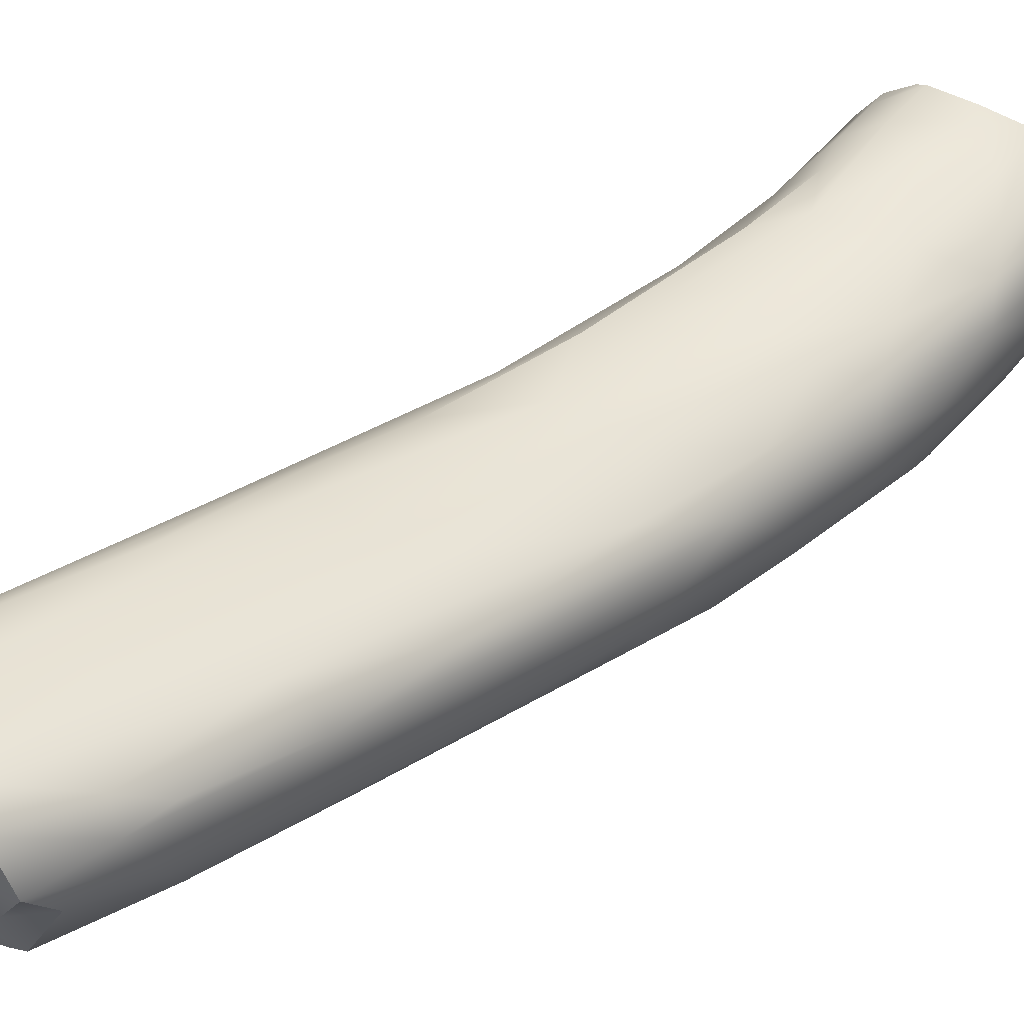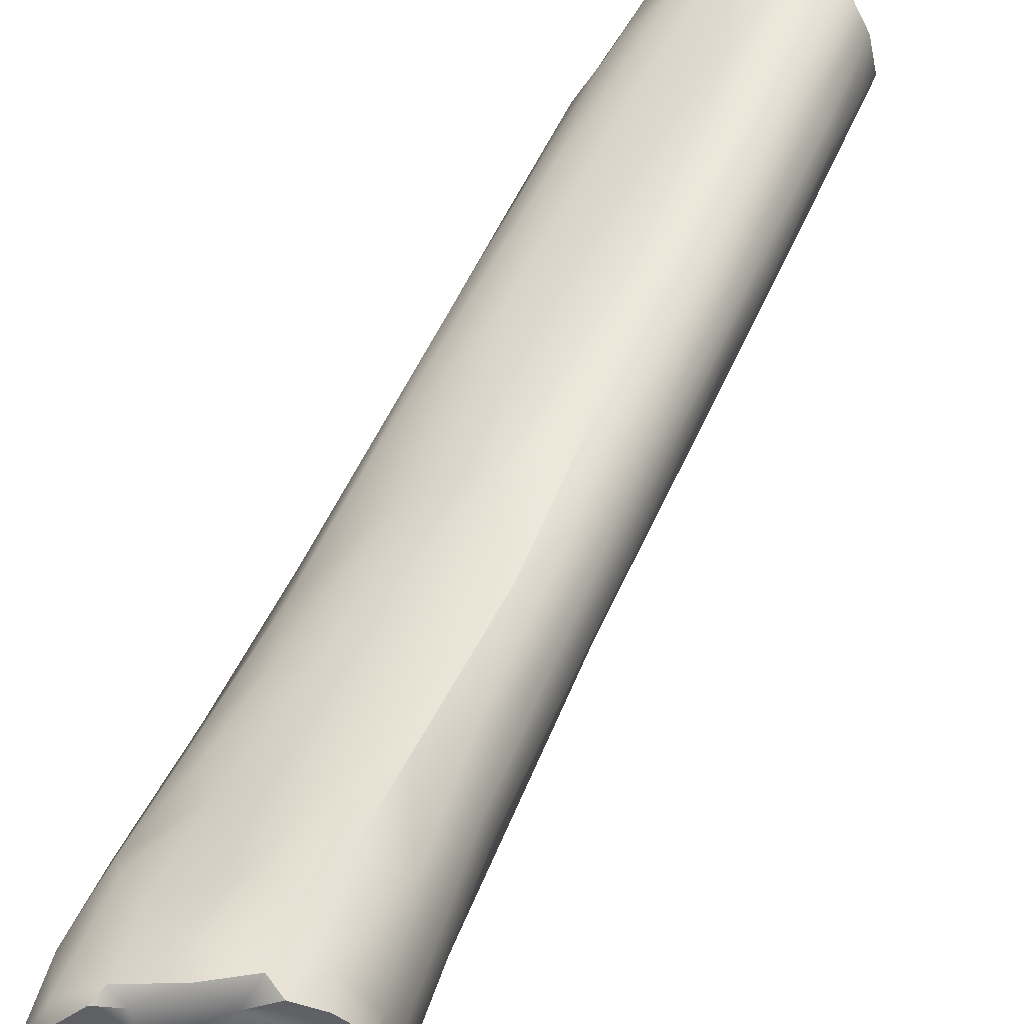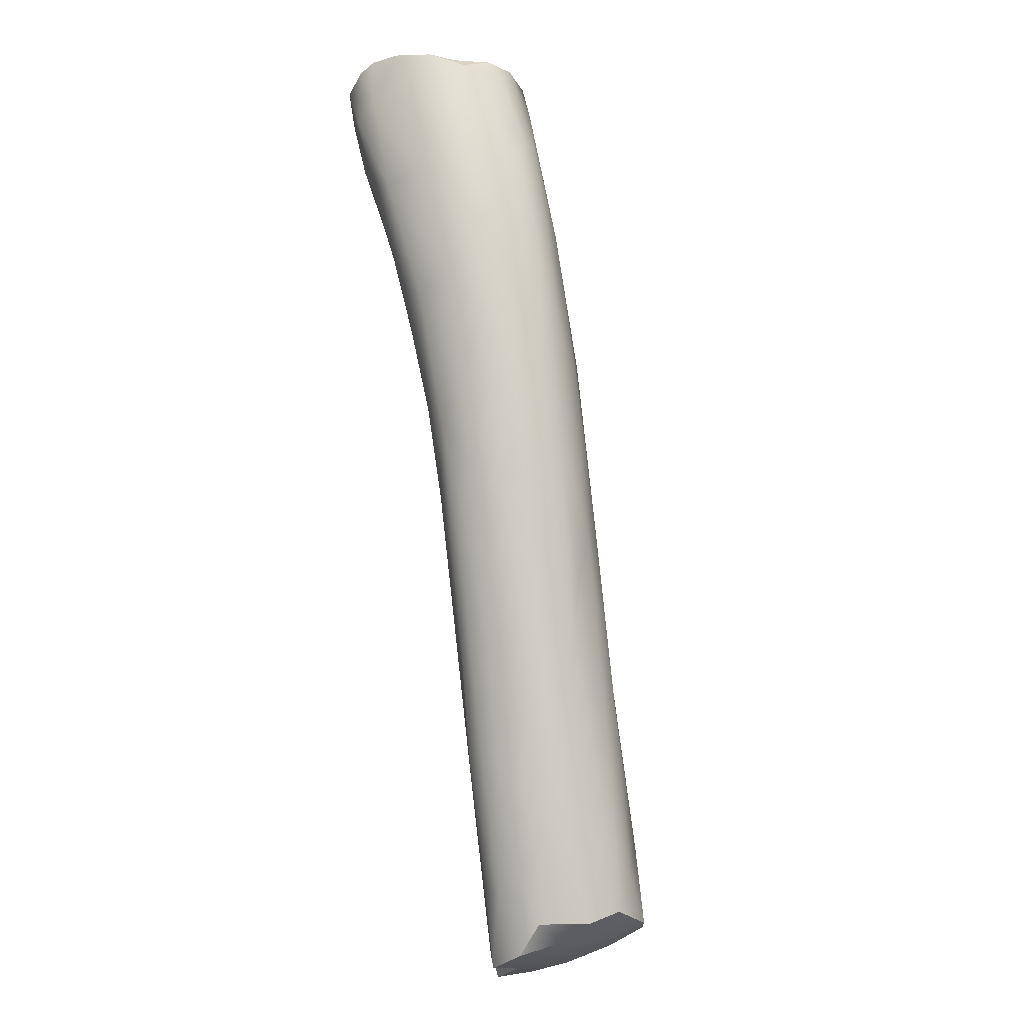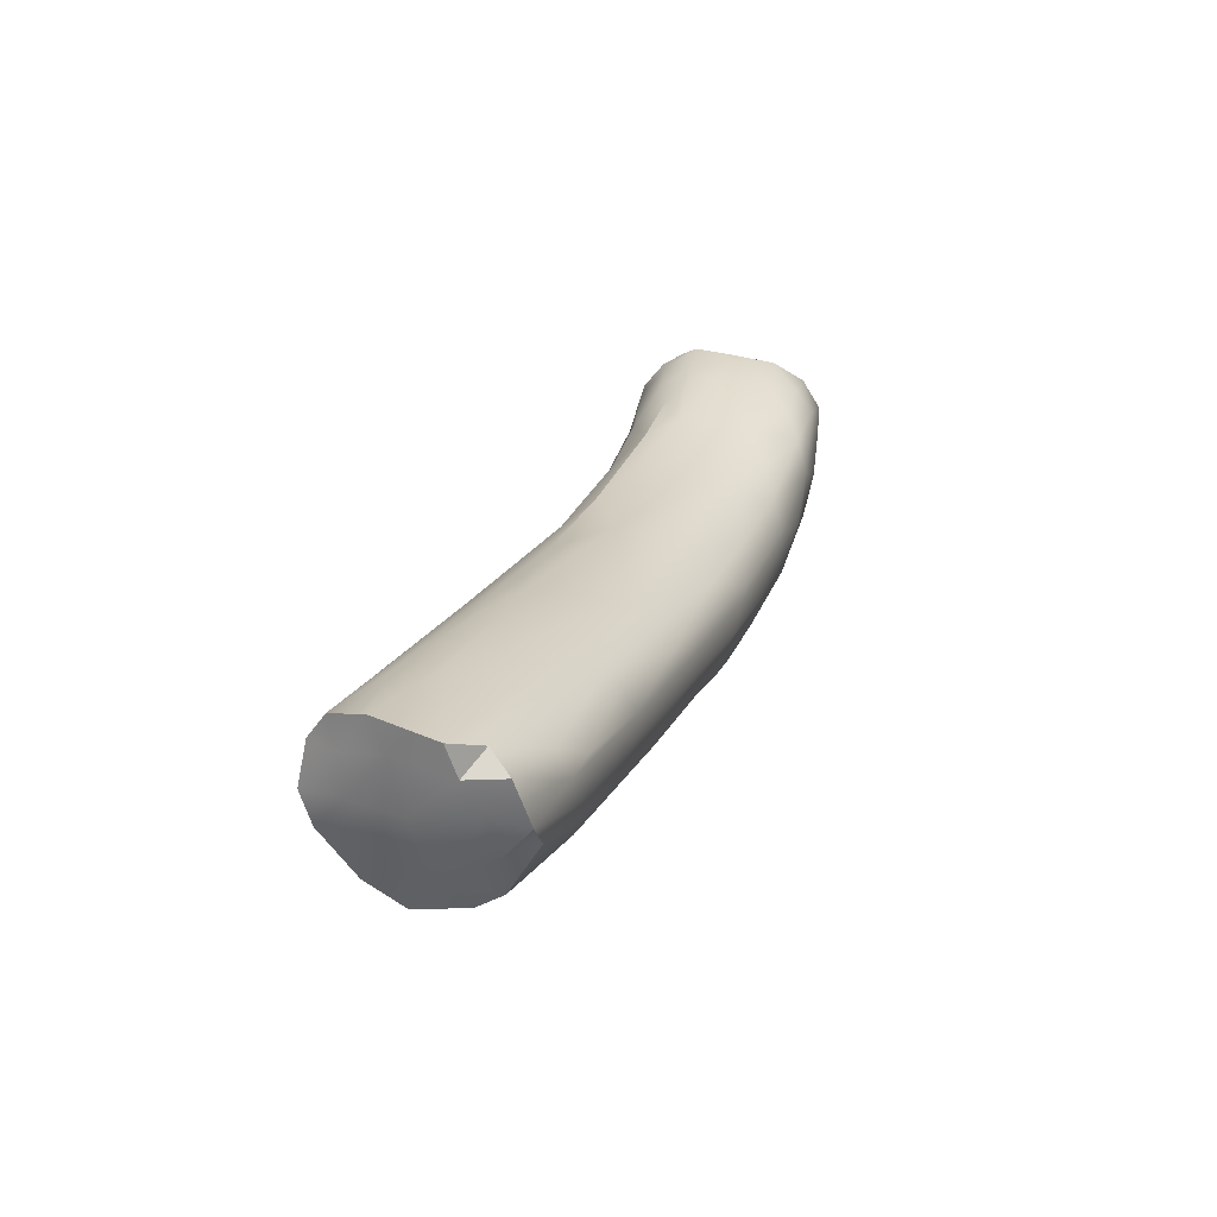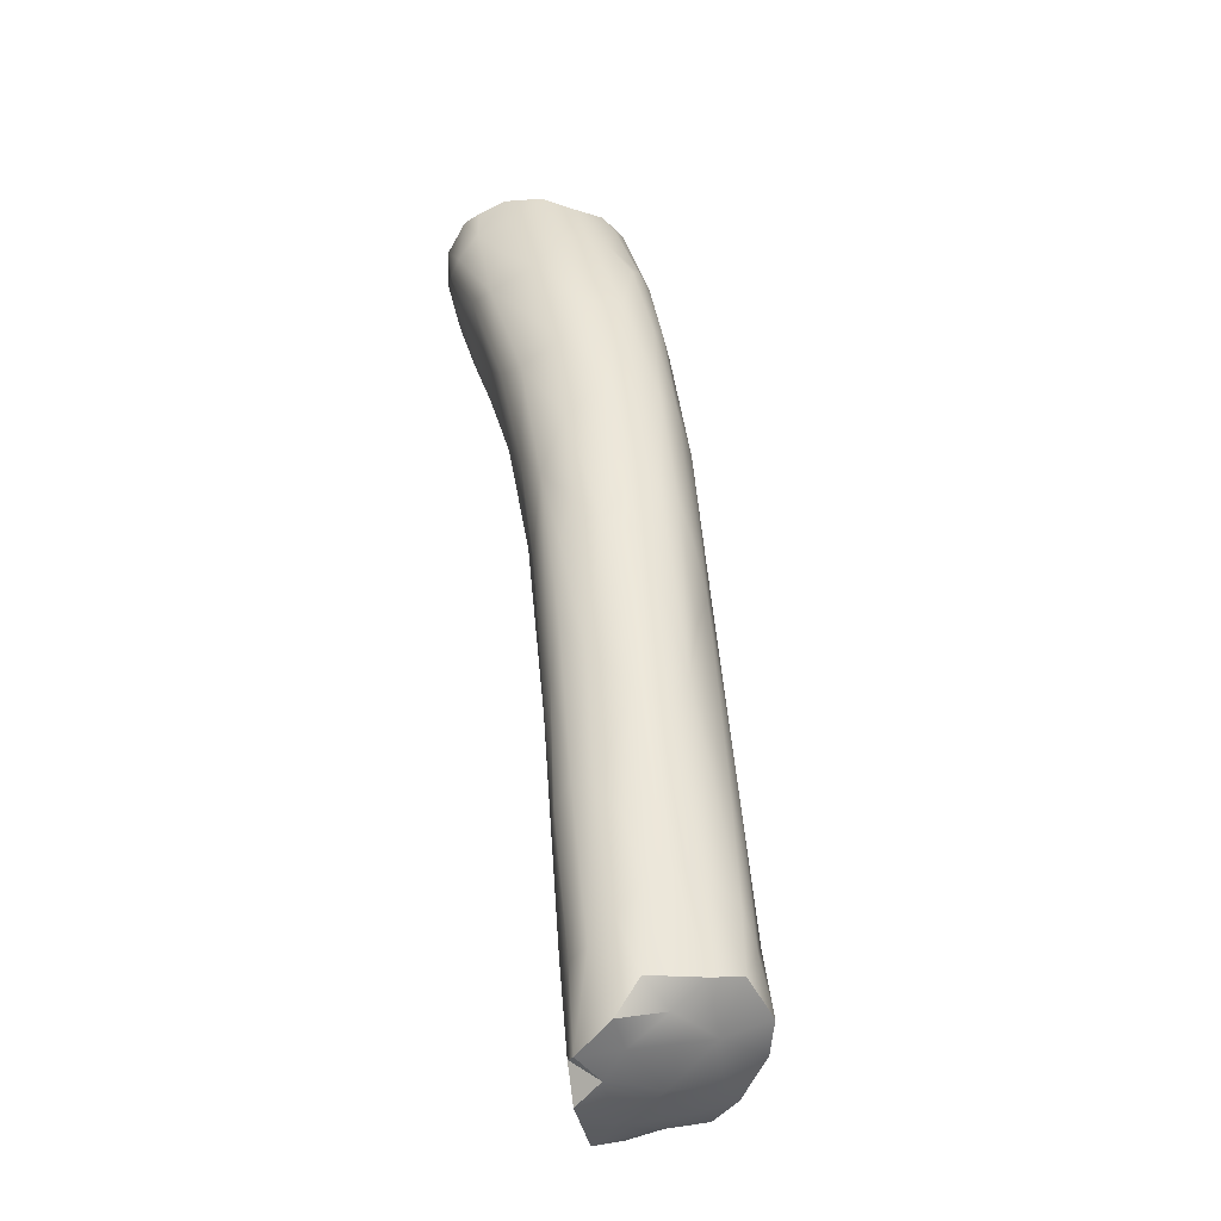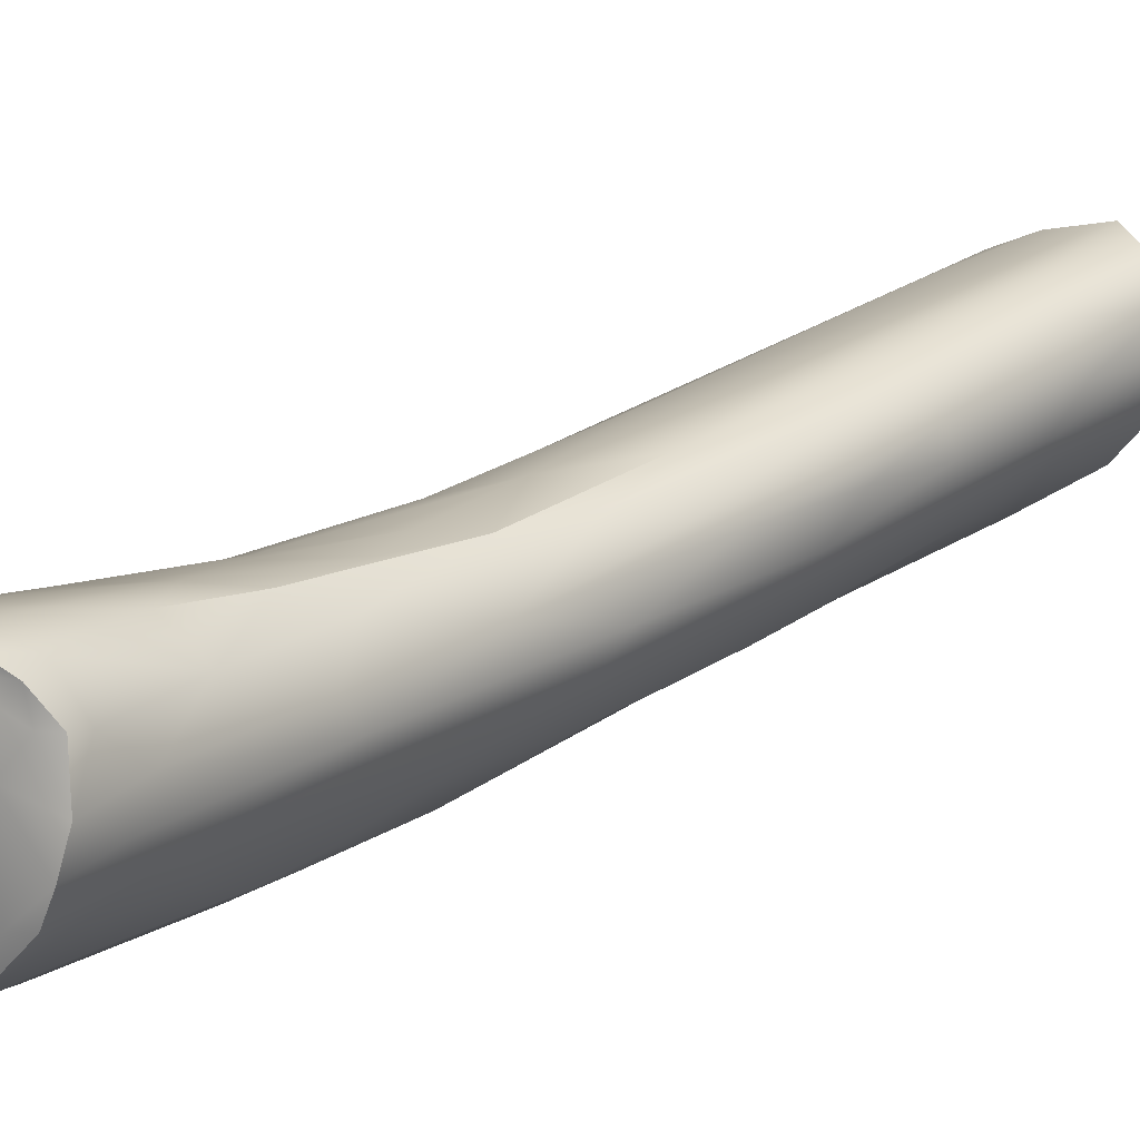
<metadata>
{"format":"obj","ext":"obj","renderer":"f3d","projection":"perspective","resolution":1024,"background":"white","views":[{"elev":36.4,"azim":27.5,"up":"+Z"},{"elev":45.5,"azim":-175.7,"up":"+Z"},{"elev":-23.6,"azim":124.7,"up":"+Y"},{"elev":-66.7,"azim":-0.3,"up":"+Y"},{"elev":-56.5,"azim":119.4,"up":"+Y"},{"elev":20.6,"azim":-154.2,"up":"+Z"}]}
</metadata>
<code>
v 41.59 -86.05 1510
v 41.61 -86.24 1510
v 41.77 -86.03 1510
v 41.7 -85.85 1510
v 41.83 -85.8 1510
v 41.75 -85.71 1510
v 41.85 -85.66 1510
v 41.91 -85.75 1510
v 41.94 -85.66 1510
v 41.95 -85.78 1510
v 41.9 -85.96 1510
v 41.92 -86.01 1509
v 41.82 -86.26 1510
v 41.84 -86.32 1509
v 41.89 -86.16 1509
v 41.92 -85.99 1509
v 41.84 -86.29 1509
v 41.77 -86.54 1509
v 41.73 -86.66 1509
v 41.7 -86.78 1509
v 41.66 -86.86 1509
v 41.56 -87.19 1509
v 41.5 -87.28 1509
v 41.45 -87.52 1509
v 41.42 -87.59 1509
v 41.35 -87.79 1509
v 41.35 -87.75 1509
v 41.34 -87.69 1509
v 41.28 -87.91 1509
v 41.21 -87.91 1509
v 41.2 -87.95 1509
v 41.07 -87.93 1509
v 41.15 -87.88 1509
v 41.27 -87.7 1509
v 41.43 -87.37 1509
v 41.41 -87.23 1509
v 41.19 -87.72 1509
v 41.27 -87.42 1509
v 41.41 -86.95 1509
v 41.21 -87.37 1509
v 41.11 -87.77 1509
v 41.03 -87.88 1509
v 40.93 -87.87 1509
v 41.04 -87.68 1509
v 40.95 -87.6 1509
v 40.85 -87.87 1509
v 40.93 -87.55 1509
v 41.15 -87 1509
v 41.03 -87.48 1509
v 41.22 -87.04 1509
v 41.17 -87.28 1509
v 41.34 -86.89 1509
v 41.51 -86.49 1509
v 41.59 -86.42 1509
v 41.48 -86.82 1509
v 41.43 -87.07 1509
v 41.55 -86.74 1509
v 41.67 -86.43 1509
v 41.6 -86.75 1509
v 41.7 -86.48 1509
v 41.79 -86.14 1509
v 41.76 -86.45 1509
v 41.69 -86.64 1509
v 41.6 -86.88 1509
v 41.65 -86.8 1509
v 41.85 -86.16 1509
v 41.85 -86.08 1509
v 41.87 -85.83 1509
v 41.91 -85.87 1509
v 41.88 -85.68 1509
v 41.82 -85.85 1509
v 41.79 -85.69 1509
v 41.73 -85.88 1509
v 41.68 -85.89 1509
v 41.66 -86.11 1509
v 41.58 -86.11 1509
v 41.7 -86.18 1509
v 41.77 -85.95 1509
v 41.44 -86.44 1509
v 41.51 -86.19 1509
v 41.48 -86.19 1509
v 41.52 -86.08 1509
v 41.39 -86.32 1509
v 41.5 -85.93 1509
v 41.59 -85.84 1509
v 41.65 -85.74 1509
v 41.64 -85.63 1509
v 41.53 -85.68 1509
v 41.53 -85.61 1509
v 41.46 -85.84 1509
v 41.5 -85.61 1509
v 41.47 -85.72 1509
v 41.48 -85.63 1510
v 41.59 -85.62 1510
v 41.58 -85.61 1509
v 41.68 -85.63 1509
v 41.75 -85.64 1509
v 41.82 -85.65 1509
v 41.88 -85.65 1509
v 41.94 -85.65 1509
v 41.96 -85.73 1509
v 41.95 -85.9 1509
v 41.97 -85.75 1510
v 41.98 -85.65 1510
v 41.98 -85.63 1510
v 41.98 -85.64 1509
v 41.95 -85.63 1509
v 41.88 -85.64 1509
v 41.74 -85.63 1509
v 41.67 -85.63 1510
v 41.82 -85.64 1510
v 41.94 -85.63 1510
v 41.88 -85.63 1510
v 41.82 -85.63 1510
v 41.74 -85.65 1510
v 41.64 -85.66 1510
v 41.61 -85.63 1510
v 41.55 -85.64 1510
v 41.54 -85.64 1510
v 41.5 -85.65 1510
v 41.49 -85.69 1510
v 41.56 -85.7 1510
v 41.62 -85.78 1510
v 41.55 -85.93 1510
v 41.5 -86.12 1510
v 41.46 -86.33 1510
v 41.37 -86.5 1510
v 41.47 -86.45 1510
v 41.65 -86.33 1510
v 41.8 -86.16 1510
v 41.88 -85.9 1510
v 41.73 -86.35 1510
v 41.73 -86.54 1510
v 41.64 -86.83 1510
v 41.58 -86.69 1510
v 41.42 -86.71 1510
v 41.43 -87.14 1510
v 41.38 -87.5 1510
v 41.23 -87.69 1510
v 41.09 -87.69 1510
v 41.24 -87.16 1510
v 41.12 -87.41 1510
v 40.99 -87.73 1510
v 40.97 -87.96 1510
v 41.11 -87.99 1510
v 41.18 -87.94 1510
v 41.31 -87.82 1510
v 41.43 -87.48 1510
v 41.54 -87.19 1510
v 41.46 -87.48 1510
v 41.37 -87.74 1510
v 41.33 -87.83 1510
v 41.59 -87.08 1509
v 41.66 -86.89 1509
v 41.27 -87.98 1510
v 41.23 -88 1510
v 41.18 -87.98 1510
v 41.03 -87.96 1510
v 41.13 -87.98 1510
v 41 -87.97 1510
v 40.91 -87.92 1510
v 40.9 -87.91 1510
v 40.89 -87.89 1510
v 40.97 -87.66 1510
v 41.11 -87.29 1510
v 41.1 -87.2 1510
v 40.94 -87.65 1510
v 40.84 -87.86 1510
v 40.82 -87.87 1510
v 40.94 -87.91 1509
v 40.85 -87.77 1510
v 40.9 -87.63 1510
v 41 -87.32 1510
v 41.1 -87.03 1509
v 41.07 -87.13 1510
v 41.23 -86.65 1509
v 41.26 -86.59 1509
v 41.31 -86.69 1509
v 41.38 -86.14 1509
v 41.46 -85.77 1510
v 41.47 -85.93 1510
v 41.54 -85.82 1510
v 41.42 -86.21 1510
v 41.29 -86.64 1510
v 41.31 -86.42 1510
v 41.39 -86.11 1510
v 41.16 -86.86 1510
v 41.21 -86.79 1510
v 41.02 -87.31 1510
v 40.91 -87.63 1510
v 41.27 -86.87 1510
v 41.2 -87.09 1510
v 41.85 -85.66 1510
v 41.28 -87.91 1509
v 41.21 -87.91 1509
v 41.15 -87.88 1509
v 41.03 -87.88 1509
v 40.93 -87.87 1509
v 40.85 -87.87 1509
v 41.88 -85.68 1509
v 41.64 -85.63 1509
v 41.53 -85.61 1509
v 41.5 -85.61 1509
v 41.48 -85.63 1510
v 41.75 -85.64 1509
v 41.82 -85.65 1509
v 41.82 -85.65 1509
v 41.88 -85.65 1509
v 41.94 -85.65 1509
v 41.94 -85.65 1509
v 41.98 -85.63 1510
v 41.98 -85.63 1510
v 41.98 -85.64 1509
v 41.94 -85.63 1510
v 41.88 -85.63 1510
v 41.88 -85.63 1510
v 41.74 -85.65 1510
v 41.64 -85.66 1510
v 41.61 -85.63 1510
v 41.61 -85.63 1510
v 41.55 -85.64 1510
v 41.5 -85.65 1510
v 41.5 -86.12 1510
v 41.37 -86.5 1510
v 40.97 -87.96 1510
v 41.11 -87.99 1510
v 41.11 -87.99 1510
v 41.18 -87.94 1510
v 41.18 -87.94 1510
v 41.27 -87.98 1510
v 41.27 -87.98 1510
v 41.23 -88 1510
v 41.23 -88 1510
v 41.13 -87.98 1510
v 41.13 -87.98 1510
v 40.89 -87.89 1510
v 40.84 -87.86 1510
v 40.82 -87.87 1510
g grp1
f 1 2 3
f 4 1 3
f 4 3 5
f 6 4 5
f 7 6 5
f 5 8 7
f 9 7 8
f 10 9 8
f 8 11 10
f 12 10 11
f 11 13 12
f 12 13 14
f 14 15 12
f 16 12 15
f 17 16 15
f 17 15 14
f 18 17 14
f 18 14 19
f 18 19 20
f 21 18 20
f 21 20 22
f 23 21 22
f 23 22 24
f 25 23 24
f 25 24 26
f 25 26 27
f 28 25 27
f 27 29 28
f 30 28 29
f 194 31 195
f 31 32 195
f 32 33 195
f 196 34 30
f 28 30 34
f 35 28 34
f 36 35 34
f 36 34 37
f 37 38 36
f 39 36 38
f 40 39 38
f 41 40 38
f 41 38 37
f 37 196 41
f 42 41 196
f 33 32 197
f 197 32 43
f 44 42 198
f 45 44 198
f 45 198 46
f 46 47 45
f 47 48 45
f 49 45 48
f 48 50 49
f 50 51 49
f 49 51 44
f 49 44 45
f 40 44 51
f 51 52 40
f 40 52 39
f 52 53 39
f 39 53 54
f 39 54 55
f 55 56 39
f 56 36 39
f 57 36 56
f 56 55 57
f 55 54 57
f 54 58 57
f 59 57 58
f 60 59 58
f 60 58 61
f 61 62 60
f 62 63 60
f 63 59 60
f 63 64 59
f 36 59 64
f 36 64 35
f 35 64 23
f 35 23 28
f 23 25 28
f 21 23 64
f 65 21 64
f 64 63 65
f 21 65 63
f 62 21 63
f 62 18 21
f 62 17 18
f 66 17 62
f 61 66 62
f 67 66 61
f 61 68 67
f 69 67 68
f 70 69 68
f 70 68 71
f 72 70 71
f 72 71 73
f 74 72 73
f 74 73 75
f 76 74 75
f 54 76 75
f 75 77 54
f 54 77 58
f 77 61 58
f 77 78 61
f 71 61 78
f 73 71 78
f 73 78 77
f 73 77 75
f 71 68 61
f 76 54 53
f 76 53 79
f 80 76 79
f 80 79 81
f 82 80 81
f 82 81 83
f 82 83 84
f 82 84 85
f 82 85 76
f 80 82 76
f 86 76 85
f 87 86 85
f 87 85 88
f 89 87 88
f 89 88 90
f 91 89 90
f 91 90 92
f 91 92 93
f 203 204 94
f 203 94 95
f 202 203 95
f 202 95 201
f 95 96 201
f 201 96 97
f 87 205 86
f 86 205 74
f 86 74 76
f 205 72 74
f 205 98 72
f 72 98 70
f 206 99 200
f 99 100 200
f 70 209 69
f 209 101 69
f 101 16 69
f 69 16 66
f 67 69 66
f 66 16 17
f 101 102 16
f 16 102 12
f 102 103 12
f 12 103 10
f 104 10 103
f 105 104 103
f 105 103 106
f 107 211 213
f 210 107 213
f 209 106 101
f 101 106 103
f 102 101 103
f 108 107 210
f 208 108 210
f 109 108 208
f 207 109 208
f 97 109 207
f 96 109 97
f 95 109 96
f 95 94 109
f 94 110 109
f 109 110 111
f 109 111 108
f 108 111 107
f 111 112 107
f 107 112 211
f 212 214 104
f 214 9 104
f 9 10 104
f 113 9 214
f 111 215 112
f 114 215 111
f 111 110 114
f 110 115 114
f 114 115 193
f 114 193 216
f 113 7 9
f 217 6 7
f 116 6 217
f 110 218 115
f 117 218 110
f 118 219 110
f 119 118 110
f 119 110 94
f 204 119 94
f 120 119 204
f 93 121 222
f 121 122 222
f 222 122 221
f 120 118 119
f 221 122 220
f 220 122 116
f 122 123 116
f 116 123 6
f 6 123 4
f 123 1 4
f 123 124 1
f 124 125 1
f 126 1 125
f 126 125 127
f 127 128 126
f 126 128 2
f 126 2 1
f 128 129 2
f 3 2 129
f 3 129 130
f 130 11 3
f 3 11 131
f 5 3 131
f 5 131 8
f 8 131 11
f 11 130 13
f 130 132 13
f 132 133 13
f 133 14 13
f 133 19 14
f 134 19 133
f 135 134 133
f 132 135 133
f 135 132 129
f 129 136 135
f 136 137 135
f 137 134 135
f 138 134 137
f 139 138 137
f 140 139 137
f 140 137 141
f 141 142 140
f 142 143 140
f 143 144 140
f 140 144 145
f 140 145 139
f 145 146 139
f 139 146 138
f 146 147 138
f 138 147 148
f 149 138 148
f 150 149 148
f 150 148 151
f 151 152 150
f 150 152 24
f 22 150 24
f 22 153 150
f 150 153 149
f 153 19 149
f 149 19 134
f 134 138 149
f 153 154 19
f 19 154 20
f 20 154 22
f 22 154 153
f 26 24 152
f 155 26 152
f 155 152 156
f 230 232 157
f 31 230 157
f 31 157 32
f 158 32 157
f 157 159 158
f 159 160 158
f 161 158 160
f 162 161 160
f 160 225 162
f 163 162 225
f 143 236 144
f 164 236 143
f 143 165 164
f 164 165 166
f 164 166 167
f 236 164 167
f 236 167 168
f 162 163 237
f 237 169 162
f 161 162 169
f 169 199 161
f 199 170 161
f 170 158 161
f 170 32 158
f 32 170 43
f 199 43 170
f 47 46 238
f 47 238 171
f 47 171 172
f 47 172 173
f 174 47 173
f 174 173 175
f 174 175 176
f 174 176 177
f 48 174 177
f 178 48 177
f 178 177 83
f 178 83 79
f 178 79 52
f 178 52 50
f 178 50 48
f 51 50 52
f 52 79 53
f 81 79 83
f 177 90 83
f 84 83 90
f 88 84 90
f 84 88 85
f 177 179 90
f 90 179 92
f 92 179 180
f 92 180 93
f 93 180 121
f 180 181 121
f 121 181 122
f 122 181 182
f 122 182 123
f 182 124 123
f 181 124 182
f 124 181 223
f 181 183 223
f 224 223 183
f 184 224 183
f 185 184 183
f 186 185 183
f 181 186 183
f 180 186 181
f 179 186 180
f 179 185 186
f 179 176 185
f 176 187 185
f 185 187 188
f 185 188 184
f 166 184 188
f 189 166 188
f 187 189 188
f 175 189 187
f 176 175 187
f 173 189 175
f 173 172 189
f 172 190 189
f 190 167 189
f 189 167 166
f 167 190 168
f 172 168 190
f 171 168 172
f 171 238 168
f 191 184 166
f 166 192 191
f 191 192 141
f 191 141 136
f 191 136 127
f 224 184 191
f 128 127 136
f 129 128 136
f 136 141 137
f 192 142 141
f 165 142 192
f 166 165 192
f 143 142 165
f 176 179 177
f 47 174 48
f 225 160 226
f 160 159 226
f 227 234 228
f 229 235 233
f 146 156 147
f 152 147 156
f 151 147 152
f 151 148 147
f 157 232 159
f 194 231 31
f 29 26 155
f 27 26 29
f 129 132 130
f 36 57 59
f 44 40 41
f 44 41 42
f 37 34 196

</code>
